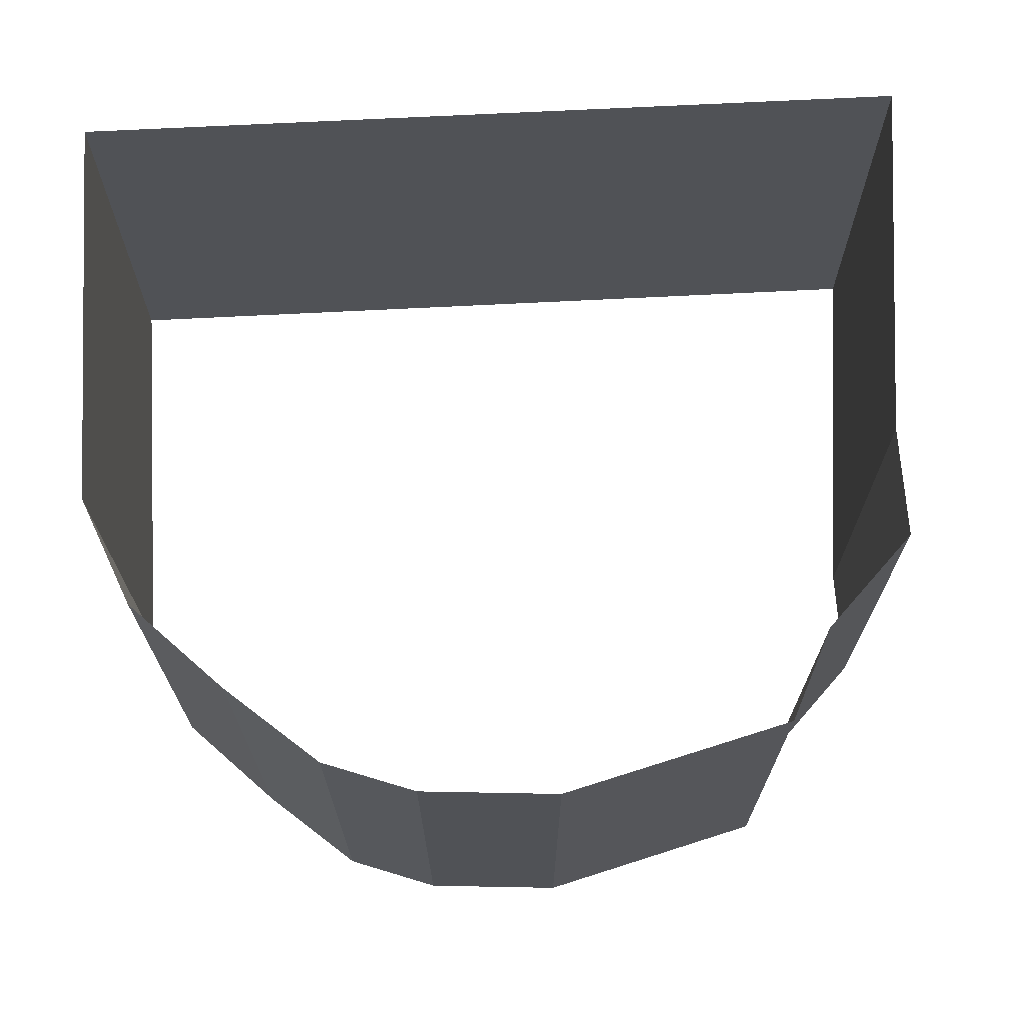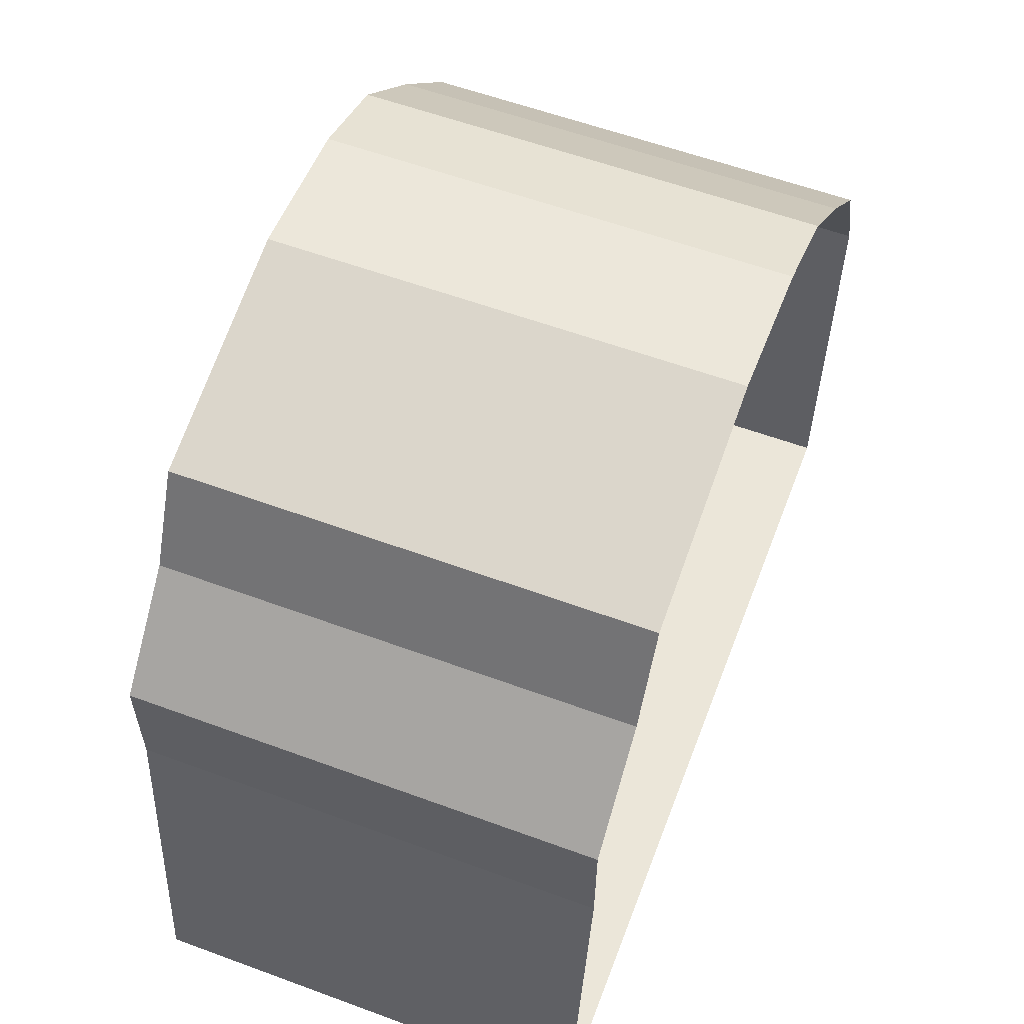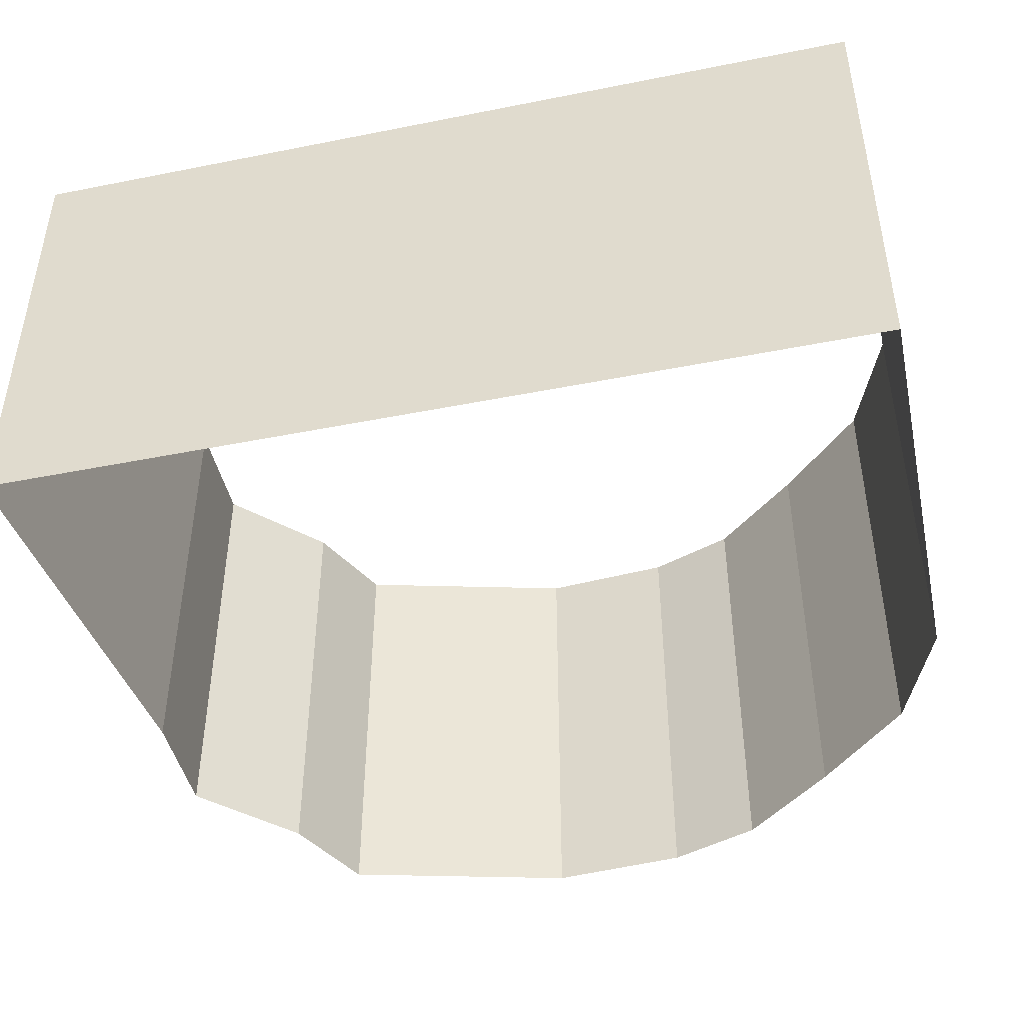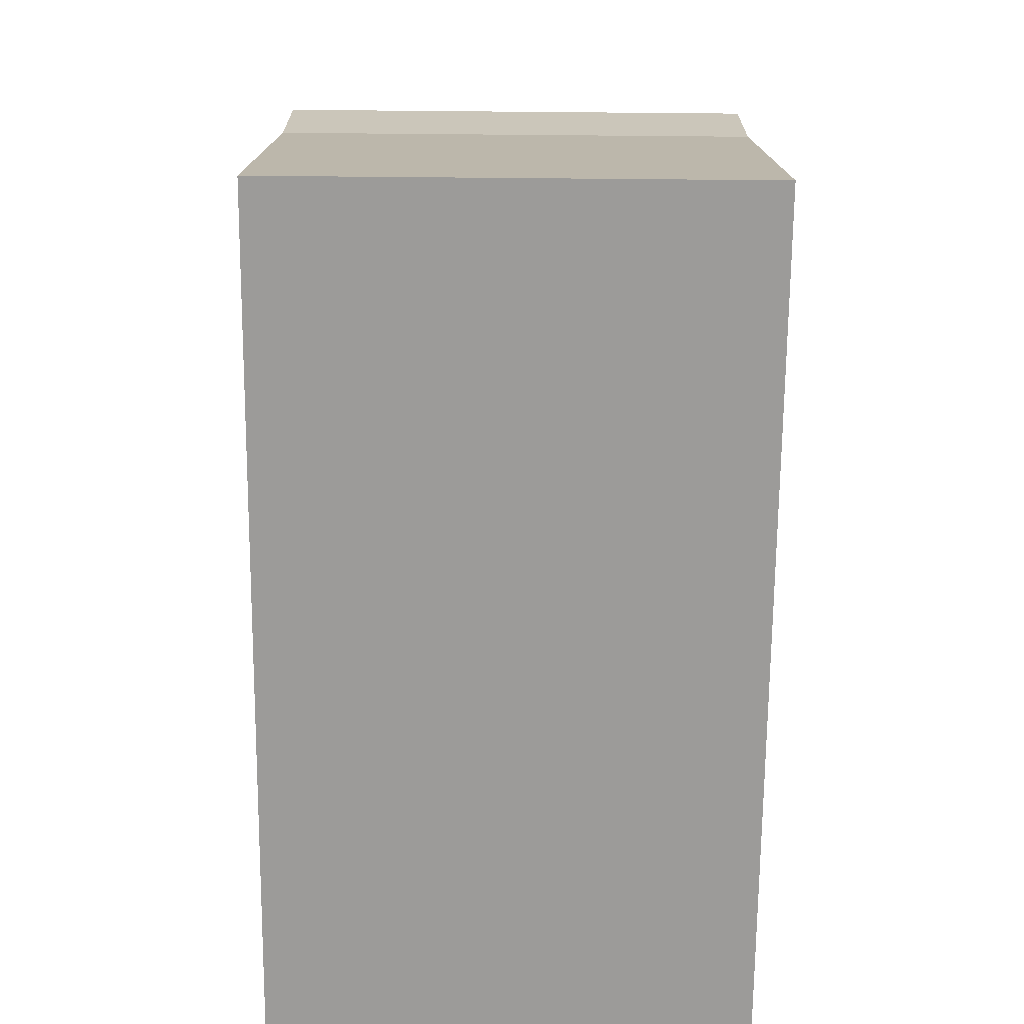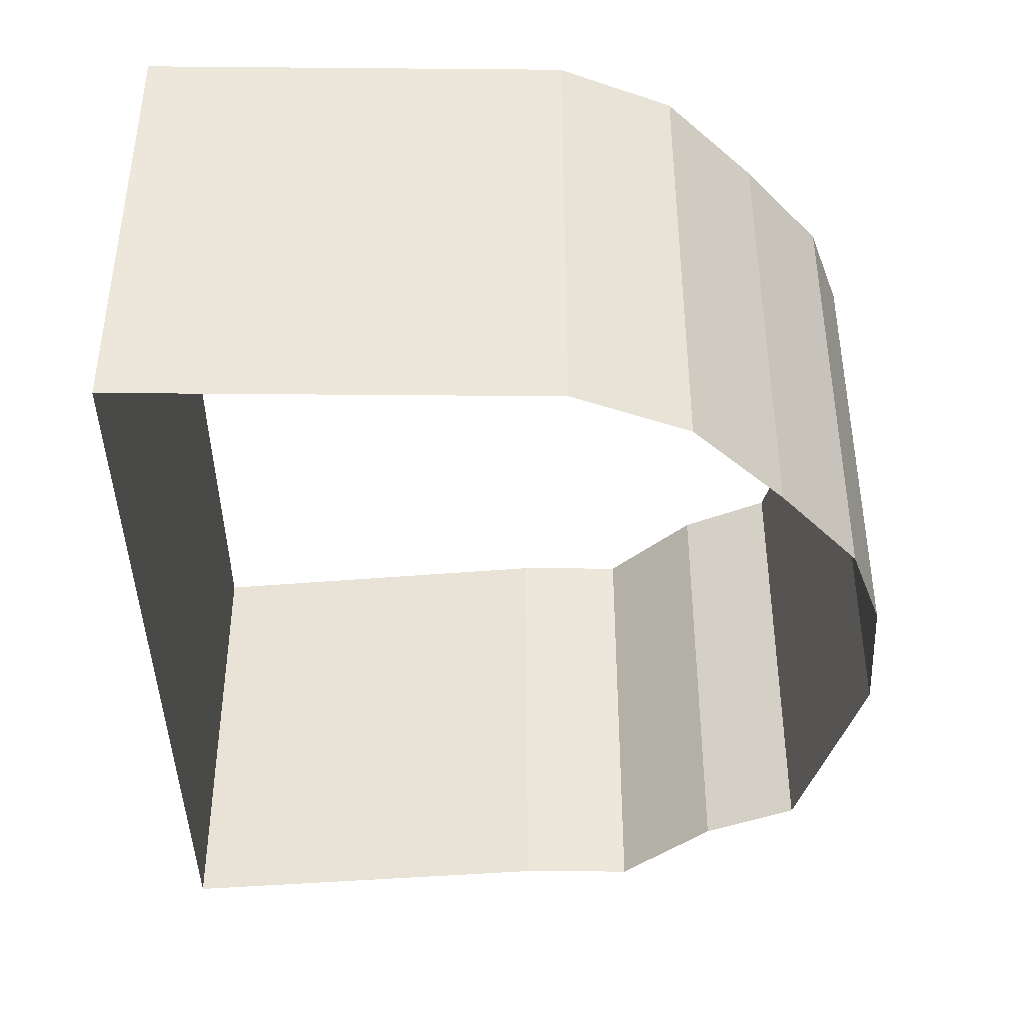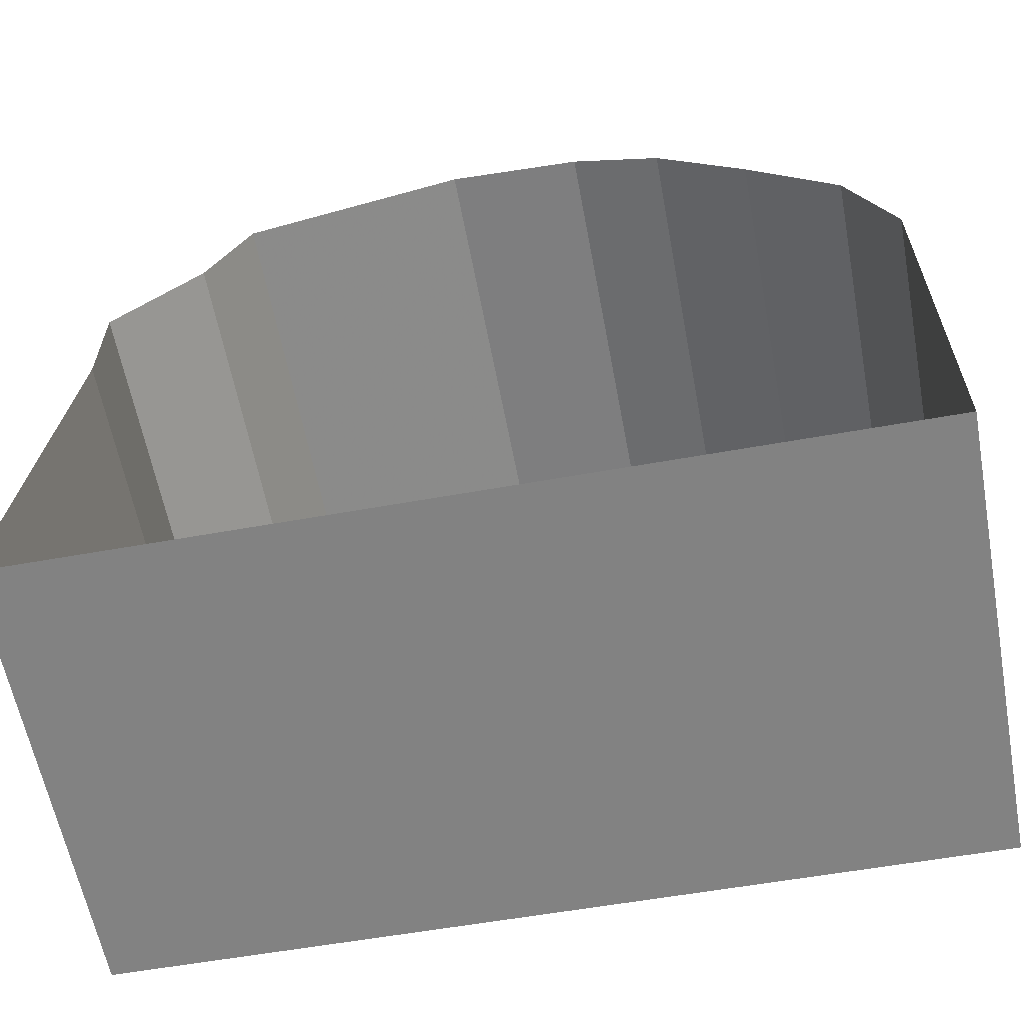
<metadata>
{"format":"obj","ext":"obj","renderer":"f3d","projection":"perspective","resolution":1024,"background":"white","views":[{"elev":69.0,"azim":-3.7,"up":"+Y"},{"elev":58.5,"azim":110.8,"up":"+Z"},{"elev":-44.7,"azim":-167.7,"up":"+Y"},{"elev":-68.9,"azim":89.5,"up":"+Z"},{"elev":-39.9,"azim":-90.6,"up":"+Y"},{"elev":-60.9,"azim":-169.3,"up":"+Z"}]}
</metadata>
<code>
v 8 0 -2.5
v 9 0 -11
v -10 0 -11.25
v -10 0 -2
v -9 0 0.5
v -7 0 2.5
v -5 0 4.25
v -3 0 5
v 0 0 5.25
v 2 0 4.75
v 5 0 4
v 6 0 2
v 8 0 0
v 8 0 -2.5
v 8 10 -2.5
v 9 10 -11
v -10 10 -11.25
v -10 10 -2
v -9 10 0.5
v -7 10 2.5
v -5 10 4.25
v -3 10 5
v 0 10 5.25
v 2 10 4.75
v 5 10 4
v 6 10 2
v 8 10 0
v 8 10 -2.5
f 15 1 2
f 2 16 15
f 16 2 3
f 3 17 16
f 17 3 4
f 4 18 17
f 18 4 5
f 5 19 18
f 19 5 6
f 6 20 19
f 20 6 7
f 7 21 20
f 21 7 8
f 8 22 21
f 22 8 9
f 9 23 22
f 23 9 10
f 10 24 23
f 24 10 11
f 11 25 24
f 25 11 12
f 12 26 25
f 26 12 13
f 13 27 26
f 27 13 14
f 14 28 27
f 28 14 1
f 1 15 28

</code>
